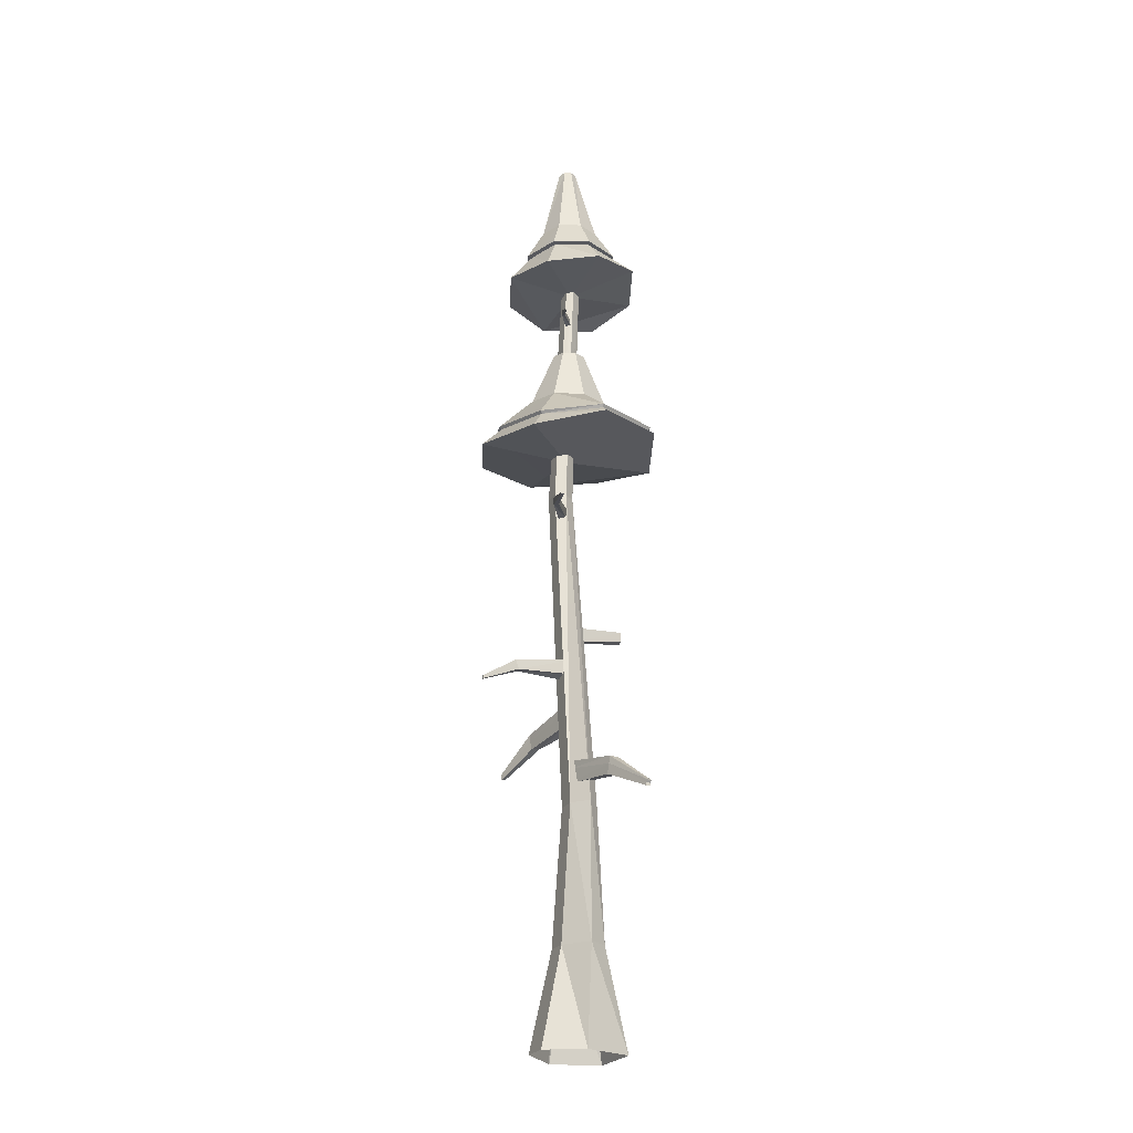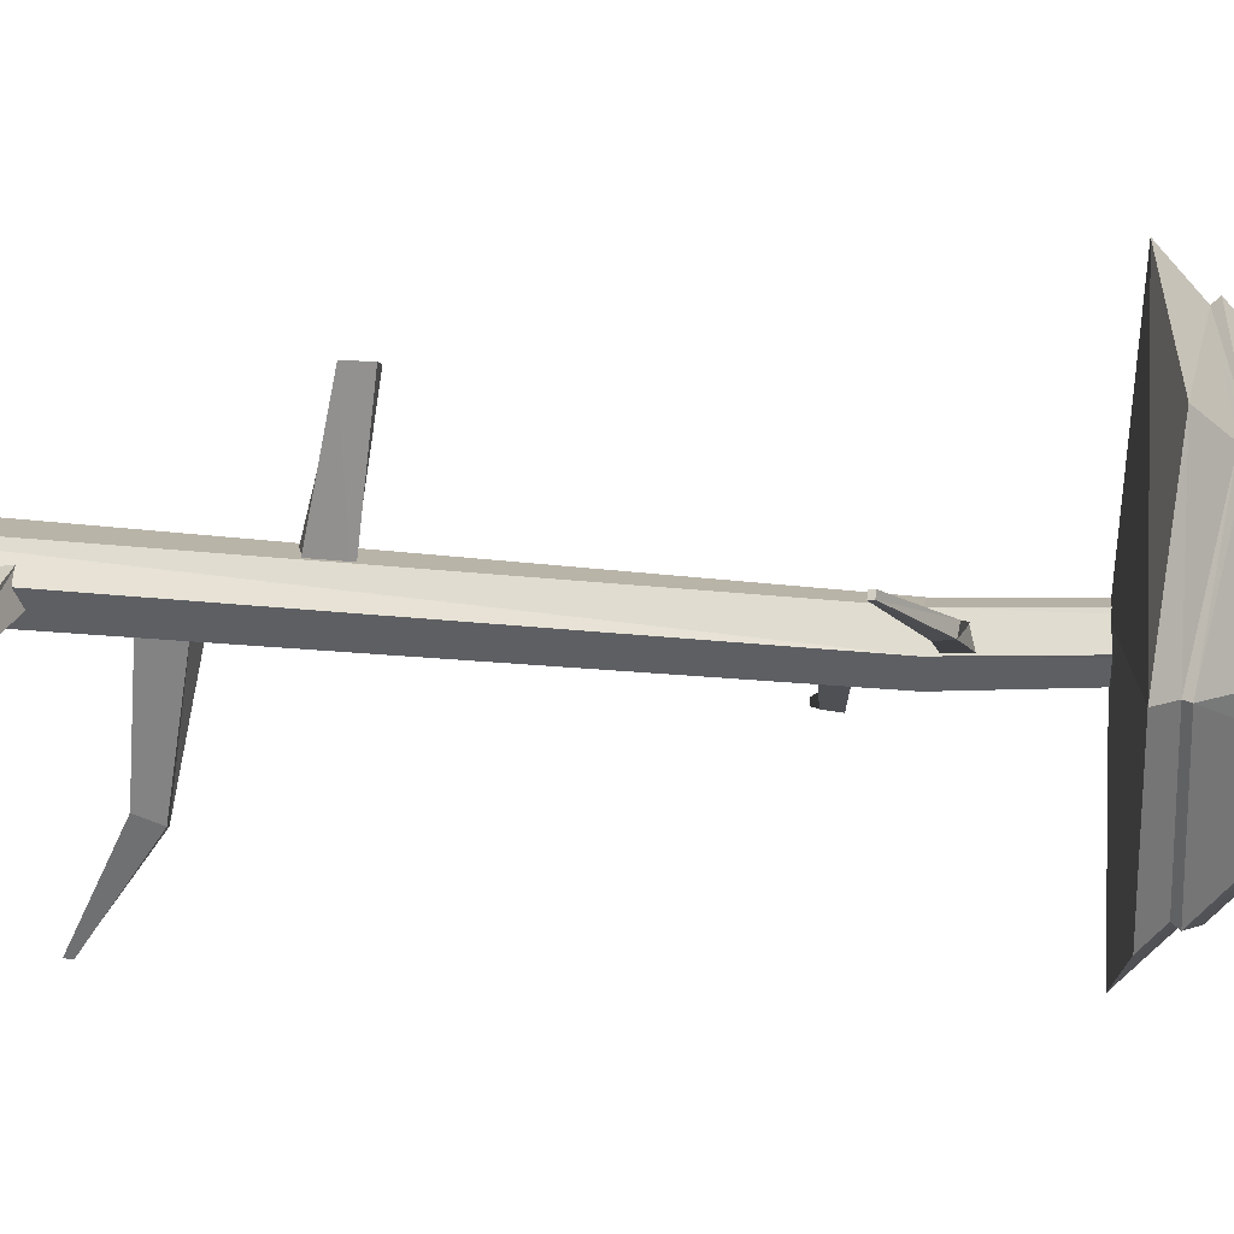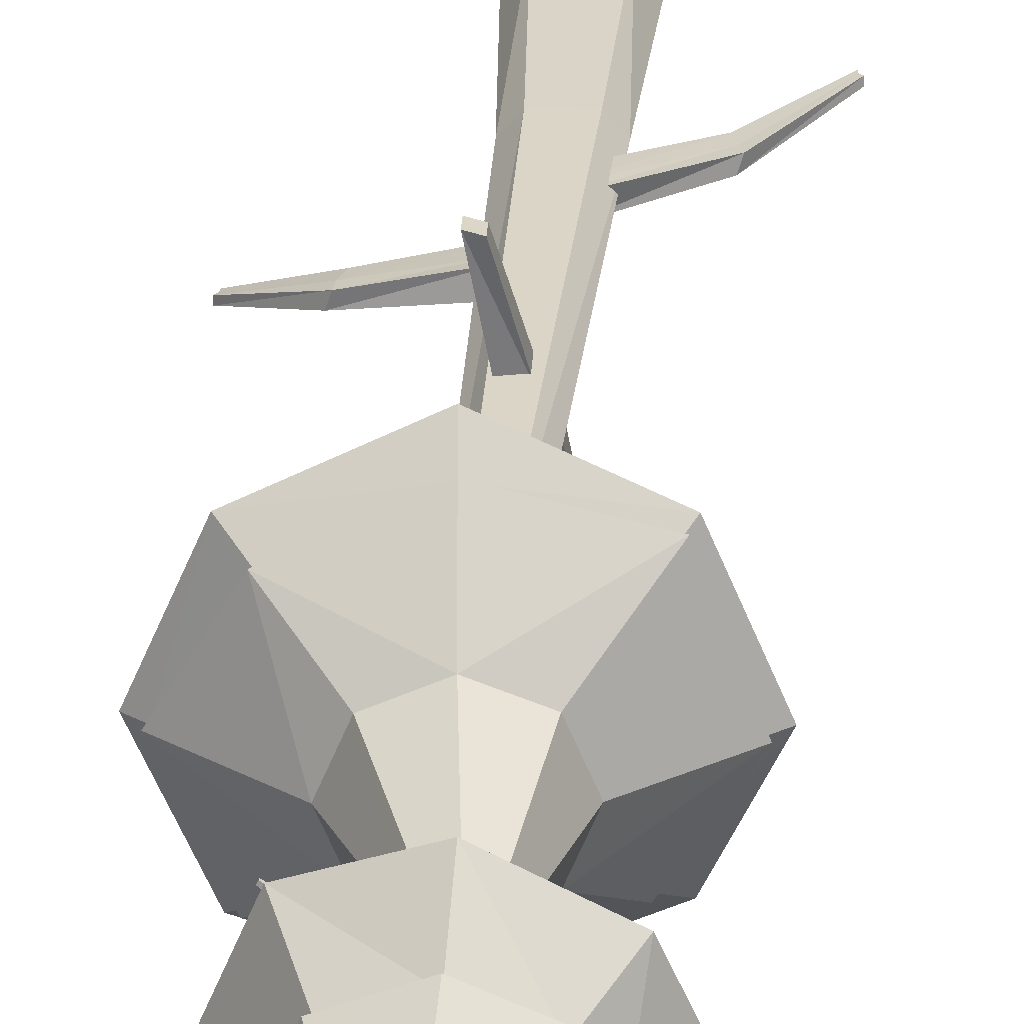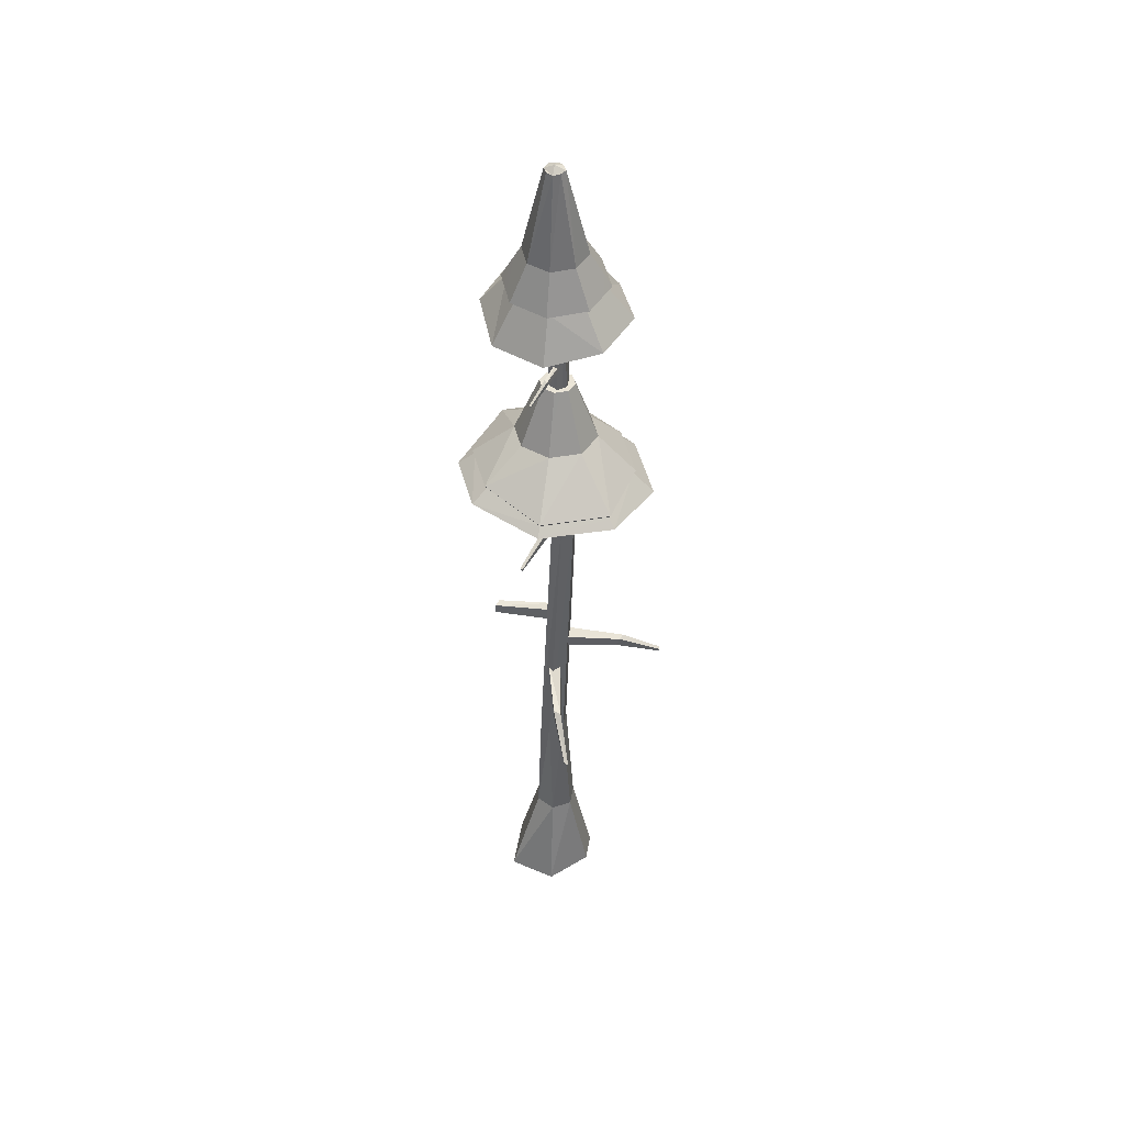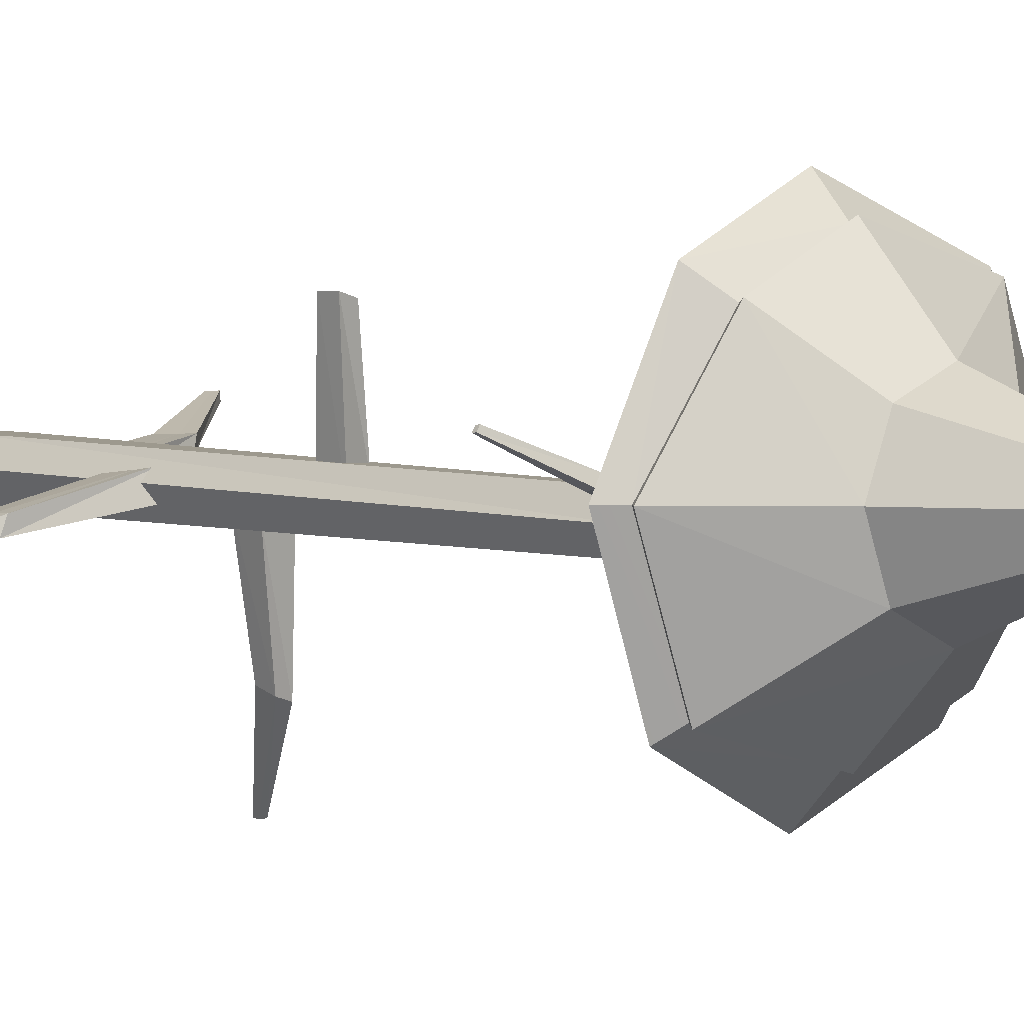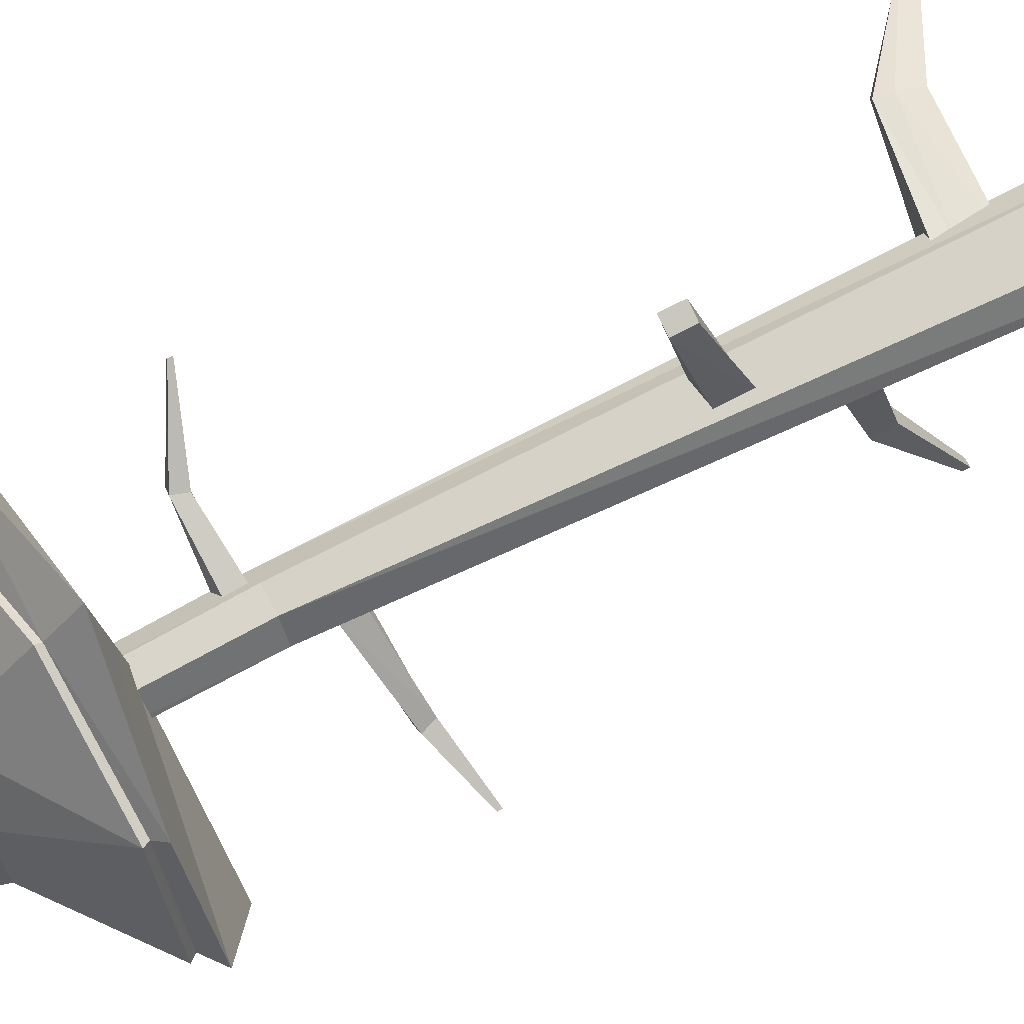
<metadata>
{"format":"obj","ext":"obj","renderer":"f3d","projection":"perspective","resolution":1024,"background":"white","views":[{"elev":-24.6,"azim":-114.8,"up":"+Y"},{"elev":12.5,"azim":97.2,"up":"+Z"},{"elev":27.0,"azim":-177.6,"up":"+Z"},{"elev":46.2,"azim":99.6,"up":"+Y"},{"elev":1.1,"azim":135.9,"up":"+Z"},{"elev":75.3,"azim":-117.7,"up":"+Z"}]}
</metadata>
<code>
o _Tree_Winter_001_Mesh.016
v 0.4439 -0.001572 0
v 0.1573 -0.001572 -0.299
v -0.0739 -0.001572 -0.299
v -0.2492 -0.001572 0
v -0.1336 -0.001572 0.3919
v 0.3283 -0.001572 0.3919
v 0.1402 6.935 0
v 0.09094 6.935 -0.04875
v -0.007543 6.935 -0.04875
v -0.03604 6.935 0
v 0.0132 6.935 0.07518
v 0.09094 6.935 0.07518
v -0.06691 1.928 -0.05766
v 0.09026 1.928 -0.05766
v 0.1689 1.928 0.05656
v 0.09026 1.928 0.1451
v -0.1234 1.928 0.1451
v -0.202 1.928 0.05656
v 0.05526 4.647 0.02121
v -0.00739 4.647 -0.0673
v 0.02531 4.647 -0.1551
v 0.1506 4.647 -0.1551
v 0.2133 4.647 -0.0673
v 0.1506 4.647 0.02121
v -0.1845 0.7982 0.1765
v -0.2729 0.7982 0.02344
v -0.05912 0.7982 -0.1296
v 0.1176 0.7982 -0.1296
v 0.206 0.7982 0.02344
v 0.1176 0.7982 0.1765
v -0.003114 3.039 0.03643
v 0.08799 3.008 -0.01662
v 0.08216 3.125 -0.0709
v -0.00895 3.157 -0.01785
v -0.1037 2.96 -0.5246
v -0.03903 2.967 -0.5088
v -0.03988 3.045 -0.5363
v -0.1046 3.038 -0.5521
v -0.2223 2.786 -0.8693
v -0.1906 2.788 -0.8699
v -0.1887 2.812 -0.8726
v -0.2205 2.811 -0.8721
v 0.08374 3.334 -0.04405
v -0.007364 3.322 0.01672
v -0.001527 3.45 0.02763
v 0.08958 3.462 -0.03315
v 0.1843 3.451 0.5102
v 0.1197 3.452 0.4931
v 0.1205 3.534 0.4923
v 0.1852 3.534 0.5093
v 0.05584 4.445 -0.024
v 0.0618 4.423 -0.09528
v 0.02937 4.503 -0.1132
v 0.0234 4.525 -0.04188
v -0.2951 4.391 -0.2652
v -0.2611 4.396 -0.295
v -0.2767 4.449 -0.3053
v -0.3107 4.444 -0.2755
v -0.5619 4.346 -0.3391
v -0.5498 4.347 -0.3569
v -0.5506 4.364 -0.359
v -0.5627 4.363 -0.3411
v 0.08806 4.686 -0.09989
v 0.08833 4.664 -0.02837
v 0.1222 4.744 -0.01339
v 0.1219 4.766 -0.08491
v 0.4587 4.692 0.02014
v 0.4274 4.696 0.05278
v 0.4439 4.749 0.06159
v 0.4751 4.744 0.02895
v 0.7309 4.587 0.1601
v 0.7204 4.588 0.179
v 0.7214 4.605 0.181
v 0.7319 4.604 0.1621
v 0.06471 6.191 -0.06311
v 0.06489 6.176 -0.01394
v 0.08818 6.23 -0.003642
v 0.08799 6.245 -0.05281
v 0.3195 6.194 0.0194
v 0.298 6.197 0.04184
v 0.3093 6.234 0.0479
v 0.3308 6.231 0.02546
v 0.5066 6.123 0.1157
v 0.4994 6.123 0.1286
v 0.5001 6.135 0.13
v 0.5073 6.134 0.117
v 0.02113 6.322 0.002473
v 0.03778 6.307 -0.04379
v 0.01942 6.361 -0.06143
v 0.002776 6.376 -0.01517
v -0.19 6.298 -0.1622
v -0.1622 6.301 -0.1759
v -0.1707 6.338 -0.1855
v -0.1986 6.335 -0.1717
v -0.333 6.254 -0.2105
v -0.3218 6.255 -0.2202
v -0.322 6.266 -0.2218
v -0.3331 6.265 -0.2121
v 0.6166 6.618 -0
v 0.4475 6.671 -0.4108
v 0.0372 6.692 -0.581
v -0.3739 6.67 -0.4108
v -0.5428 6.734 0
v -0.3728 6.79 0.4108
v 0.03635 6.713 0.581
v 0.4466 6.627 0.4108
v 0.1856 7.972 0
v 0.1587 7.98 -0.05237
v 0.106 7.976 -0.07973
v 0.05393 7.985 -0.05249
v 0.02632 7.98 0
v 0.05393 7.985 0.05249
v 0.106 7.976 0.07973
v 0.1587 7.98 0.05237
v 0.03635 6.648 -0
v 0.1081 8.014 -0
v 0.07894 7.27 -0.251
v 0.2561 7.261 -0.1774
v 0.3295 7.257 -0
v 0.2561 7.261 0.1774
v 0.07894 7.27 0.251
v -0.09838 7.28 0.1776
v -0.1719 7.284 0
v -0.09838 7.28 -0.1776
v 0.3138 6.961 -0.2593
v 0.421 6.956 -0
v 0.3138 6.961 0.2593
v 0.05481 6.975 0.3667
v -0.2041 6.988 0.2593
v -0.3114 6.994 0
v -0.2041 6.988 -0.2593
v 0.05481 6.975 -0.3667
v 0.4672 6.955 -0
v 0.3466 6.961 -0.2912
v 0.05588 6.977 -0.4113
v -0.2342 6.993 -0.2905
v -0.3542 6.999 0
v -0.2342 6.993 0.2905
v 0.05588 6.977 0.4113
v 0.3466 6.961 0.2912
v 0.9041 5.15 0.001122
v 0.6723 5.116 -0.5571
v 0.1147 5.028 -0.7887
v -0.442 5 -0.5581
v -0.6718 5.148 -0.000405
v -0.4419 5.166 0.5571
v 0.1144 5.097 0.7882
v 0.6731 5.208 0.5583
v 0.2035 6.026 -0.008408
v 0.1626 6.023 -0.1076
v 0.06366 6.017 -0.1487
v -0.03543 6.012 -0.1077
v -0.07657 6.01 -0.008548
v -0.03563 6.013 0.09066
v 0.06337 6.019 0.1318
v 0.1624 6.025 0.0907
v 0.1152 5.024 -5e-06
v 0.3309 5.55 -0.2382
v 0.4277 5.558 -0.003013
v 0.3295 5.556 0.2312
v 0.09553 5.542 0.3295
v -0.1383 5.53 0.2309
v -0.235 5.523 -0.003363
v -0.1392 5.523 -0.239
v 0.09628 5.536 -0.3365
v 0.06318 6.025 -0.008533
v -0.5963 5.206 -0.000859
v -0.3273 5.181 -0.4373
v 0.1084 5.205 -0.6165
v 0.6131 5.184 -0.5015
v 0.8258 5.211 0.000497
v 0.5707 5.301 0.4604
v 0.1093 5.219 0.6504
v -0.4063 5.204 0.5191
v 0.8445 5.235 -0.001855
v 0.626 5.208 -0.5165
v 0.1067 5.226 -0.6383
v -0.342 5.202 -0.4544
v -0.6149 5.23 -0.003054
v -0.4187 5.229 0.5323
v 0.1082 5.242 0.6706
v 0.5822 5.327 0.4727
v 0.08154 2.134 0.03864
v 0.02848 2.102 -0.05247
v -0.0258 2.22 -0.04663
v 0.02726 2.251 0.04447
v -0.4795 2.055 0.1392
v -0.4637 2.062 0.07455
v -0.4912 2.14 0.07541
v -0.5069 2.133 0.1401
v -0.8242 1.881 0.2578
v -0.8248 1.883 0.2261
v -0.8275 1.907 0.2243
v -0.827 1.906 0.256
v -0.02977 2.281 -0.0508
v -0.499 2.2 0.07651
v -0.8425 1.925 0.2271
v -0.8424 1.923 0.2589
v -0.5187 2.192 0.141
v 0.0224 2.313 0.04078
v -0.008317 2.631 -0.01886
v 0.04474 2.599 0.07225
v 0.09902 2.717 0.06642
v 0.04596 2.749 -0.02469
v 0.5527 2.552 -0.1194
v 0.5369 2.559 -0.05477
v 0.5644 2.637 -0.05562
v 0.5802 2.63 -0.1203
v 0.8975 2.378 -0.238
v 0.898 2.38 -0.2063
v 0.9007 2.404 -0.2045
v 0.9002 2.403 -0.2362
v 0.103 2.778 0.07058
v 0.5722 2.697 -0.05673
v 0.9157 2.422 -0.2073
v 0.9156 2.42 -0.2391
v 0.5919 2.689 -0.1212
v 0.05083 2.81 -0.02099
f 1 2 28
f 3 27 28
f 4 26 27
f 5 25 26
f 5 6 30
f 6 1 29
f 22 23 15
f 21 22 14
f 20 21 13
f 19 20 18
f 24 19 17
f 23 24 16
f 8 7 23
f 9 8 22
f 10 9 21
f 11 10 20
f 12 11 19
f 7 12 24
f 14 15 29
f 13 14 28
f 26 18 13
f 25 17 18
f 16 17 25
f 15 16 30
f 36 32 31
f 37 33 32
f 38 34 33
f 35 31 34
f 40 36 35
f 41 37 36
f 42 38 37
f 39 35 38
f 39 42 41
f 48 44 43
f 49 45 44
f 50 46 45
f 47 43 46
f 50 49 48
f 56 52 51
f 57 53 52
f 58 54 53
f 55 51 54
f 60 56 55
f 61 57 56
f 62 58 57
f 59 55 58
f 59 62 61
f 68 64 63
f 69 65 64
f 70 66 65
f 67 63 66
f 72 68 67
f 73 69 68
f 74 70 69
f 71 67 70
f 71 74 73
f 80 76 75
f 81 77 76
f 82 78 77
f 79 75 78
f 84 80 79
f 85 81 80
f 86 82 81
f 83 79 82
f 83 86 85
f 92 88 87
f 93 89 88
f 94 90 89
f 91 87 90
f 96 92 91
f 97 93 92
f 98 94 93
f 95 91 94
f 95 98 97
f 105 115 99
f 100 125 126
f 101 132 125
f 102 131 132
f 103 130 131
f 104 129 130
f 105 128 129
f 106 127 128
f 99 126 127
f 104 103 115
f 102 101 115
f 101 100 99
f 109 116 107
f 110 111 116
f 112 113 116
f 113 114 107
f 108 107 119
f 109 108 118
f 110 109 117
f 111 110 124
f 112 111 123
f 113 112 122
f 114 113 121
f 107 114 120
f 134 118 119
f 117 118 134
f 124 117 135
f 123 124 136
f 138 122 123
f 139 121 122
f 140 120 121
f 119 120 140
f 126 125 134
f 125 132 135
f 132 131 136
f 131 130 137
f 130 129 138
f 129 128 139
f 128 127 140
f 127 126 133
f 147 157 141
f 141 142 170
f 142 143 169
f 143 144 168
f 145 167 168
f 146 174 167
f 146 147 173
f 148 172 173
f 148 141 171
f 146 145 157
f 144 143 157
f 143 142 141
f 150 149 159
f 151 150 158
f 152 151 165
f 153 152 164
f 154 153 163
f 155 154 162
f 156 155 161
f 149 156 160
f 151 166 149
f 152 153 166
f 154 155 166
f 155 156 149
f 158 159 175
f 165 158 176
f 164 165 177
f 179 163 164
f 162 163 179
f 161 162 180
f 182 160 161
f 159 160 182
f 171 170 176
f 170 169 177
f 169 168 178
f 168 167 179
f 167 174 180
f 174 173 181
f 173 172 182
f 172 171 175
f 28 29 1
f 28 2 3
f 27 3 4
f 26 4 5
f 30 25 5
f 29 30 6
f 15 14 22
f 14 13 21
f 13 18 20
f 18 17 19
f 17 16 24
f 16 15 23
f 23 22 8
f 22 21 9
f 21 20 10
f 20 19 11
f 19 24 12
f 24 23 7
f 29 28 14
f 28 27 13
f 13 27 26
f 18 26 25
f 25 30 16
f 30 29 15
f 31 35 36
f 32 36 37
f 33 37 38
f 34 38 35
f 35 39 40
f 36 40 41
f 37 41 42
f 38 42 39
f 41 40 39
f 43 47 48
f 44 48 49
f 45 49 50
f 46 50 47
f 48 47 50
f 51 55 56
f 52 56 57
f 53 57 58
f 54 58 55
f 55 59 60
f 56 60 61
f 57 61 62
f 58 62 59
f 61 60 59
f 63 67 68
f 64 68 69
f 65 69 70
f 66 70 67
f 67 71 72
f 68 72 73
f 69 73 74
f 70 74 71
f 73 72 71
f 75 79 80
f 76 80 81
f 77 81 82
f 78 82 79
f 79 83 84
f 80 84 85
f 81 85 86
f 82 86 83
f 85 84 83
f 87 91 92
f 88 92 93
f 89 93 94
f 90 94 91
f 91 95 96
f 92 96 97
f 93 97 98
f 94 98 95
f 97 96 95
f 99 106 105
f 126 99 100
f 125 100 101
f 132 101 102
f 131 102 103
f 130 103 104
f 129 104 105
f 128 105 106
f 127 106 99
f 115 105 104
f 115 103 102
f 99 115 101
f 107 108 109
f 116 109 110
f 116 111 112
f 107 116 113
f 119 118 108
f 118 117 109
f 117 124 110
f 124 123 111
f 123 122 112
f 122 121 113
f 121 120 114
f 120 119 107
f 119 133 134
f 134 135 117
f 135 136 124
f 136 137 123
f 123 137 138
f 122 138 139
f 121 139 140
f 140 133 119
f 134 133 126
f 135 134 125
f 136 135 132
f 137 136 131
f 138 137 130
f 139 138 129
f 140 139 128
f 133 140 127
f 141 148 147
f 170 171 141
f 169 170 142
f 168 169 143
f 168 144 145
f 167 145 146
f 173 174 146
f 173 147 148
f 171 172 148
f 157 147 146
f 157 145 144
f 141 157 143
f 159 158 150
f 158 165 151
f 165 164 152
f 164 163 153
f 163 162 154
f 162 161 155
f 161 160 156
f 160 159 149
f 149 150 151
f 166 151 152
f 166 153 154
f 149 166 155
f 175 176 158
f 176 177 165
f 177 178 164
f 164 178 179
f 179 180 162
f 180 181 161
f 161 181 182
f 182 175 159
f 176 175 171
f 177 176 170
f 178 177 169
f 179 178 168
f 180 179 167
f 181 180 174
f 182 181 173
f 175 182 172
f 188 184 183
f 189 185 184
f 199 200 195
f 187 183 186
f 192 188 187
f 193 189 188
f 198 199 196
f 191 187 190
f 191 194 193
f 185 189 196
f 189 193 197
f 193 194 198
f 194 190 199
f 190 186 200
f 183 187 188
f 184 188 189
f 195 196 199
f 186 190 187
f 187 191 192
f 188 192 193
f 196 197 198
f 190 194 191
f 193 192 191
f 196 195 185
f 197 196 189
f 198 197 193
f 199 198 194
f 200 199 190
f 206 202 201
f 207 203 202
f 217 218 213
f 205 201 204
f 210 206 205
f 211 207 206
f 216 217 214
f 209 205 208
f 209 212 211
f 203 207 214
f 207 211 215
f 211 212 216
f 212 208 217
f 208 204 218
f 201 205 206
f 202 206 207
f 213 214 217
f 204 208 205
f 205 209 210
f 206 210 211
f 214 215 216
f 208 212 209
f 211 210 209
f 214 213 203
f 215 214 207
f 216 215 211
f 217 216 212
f 218 217 208

</code>
